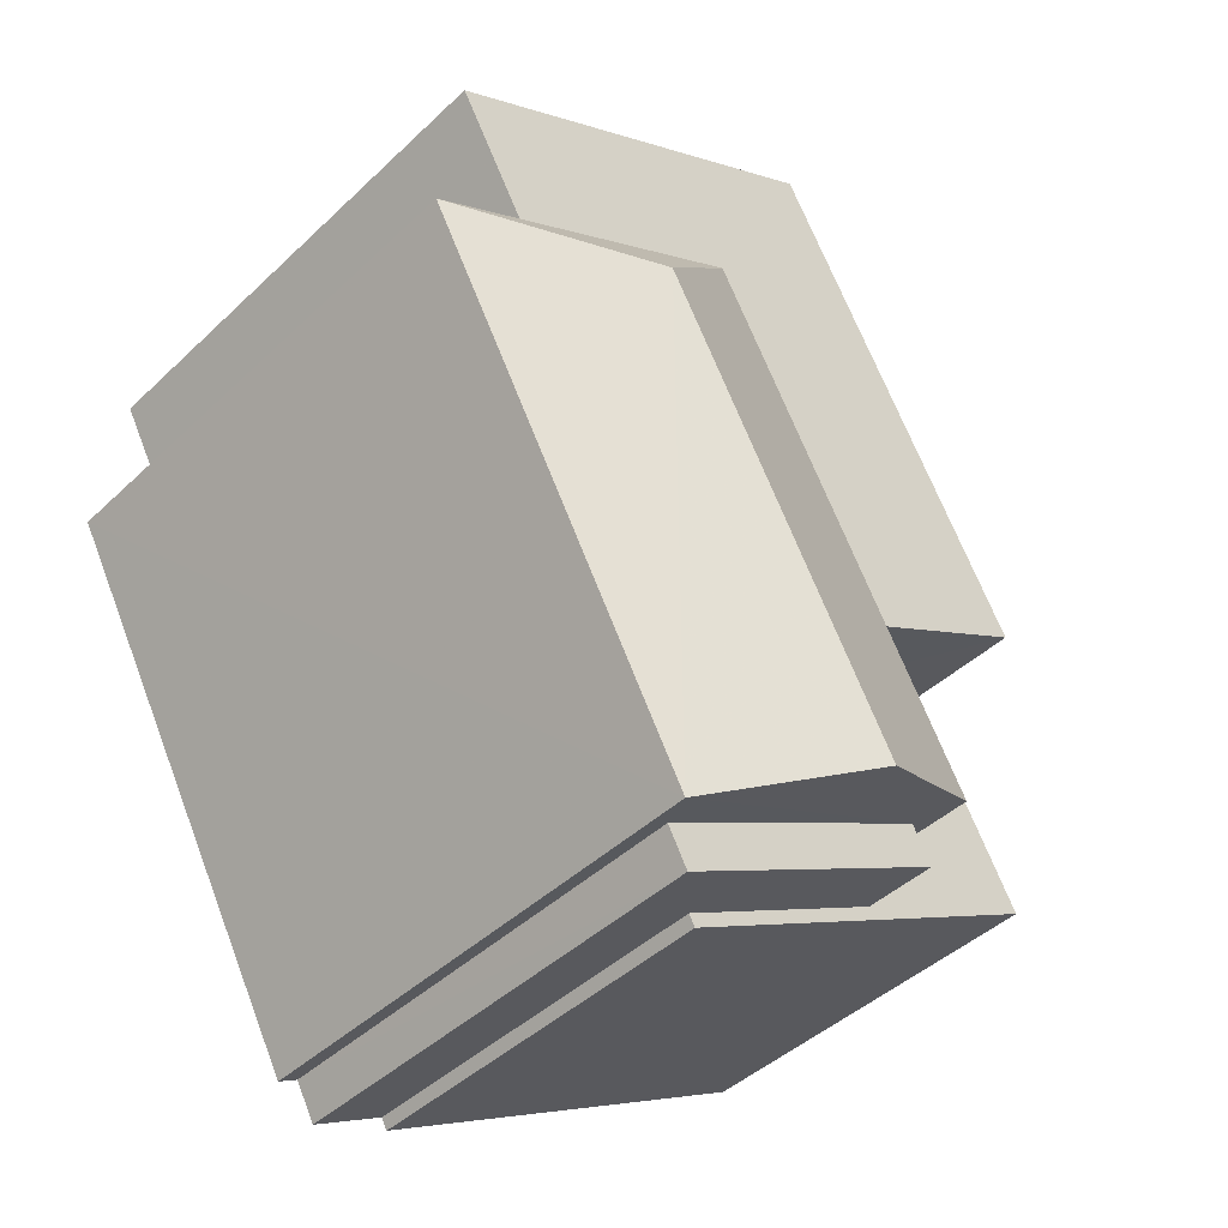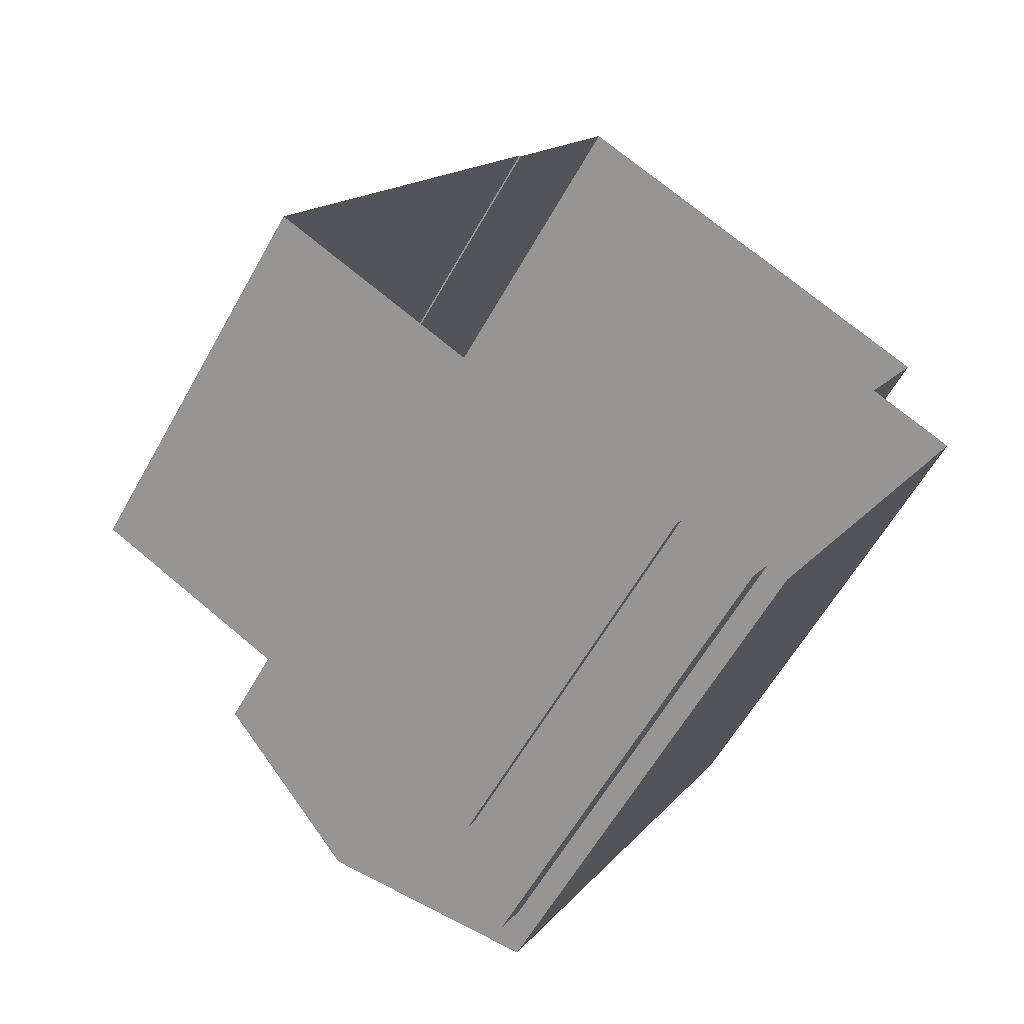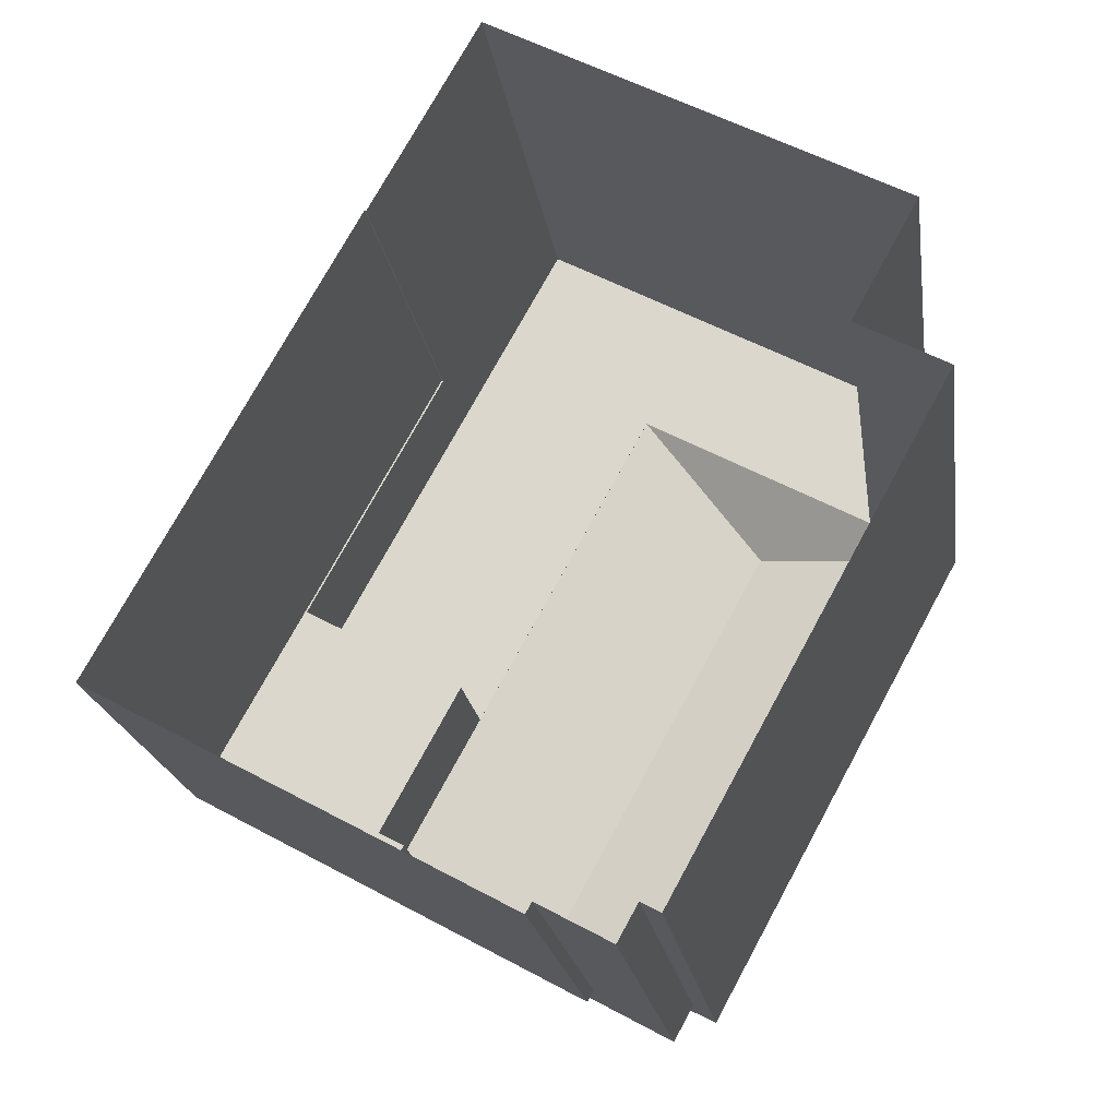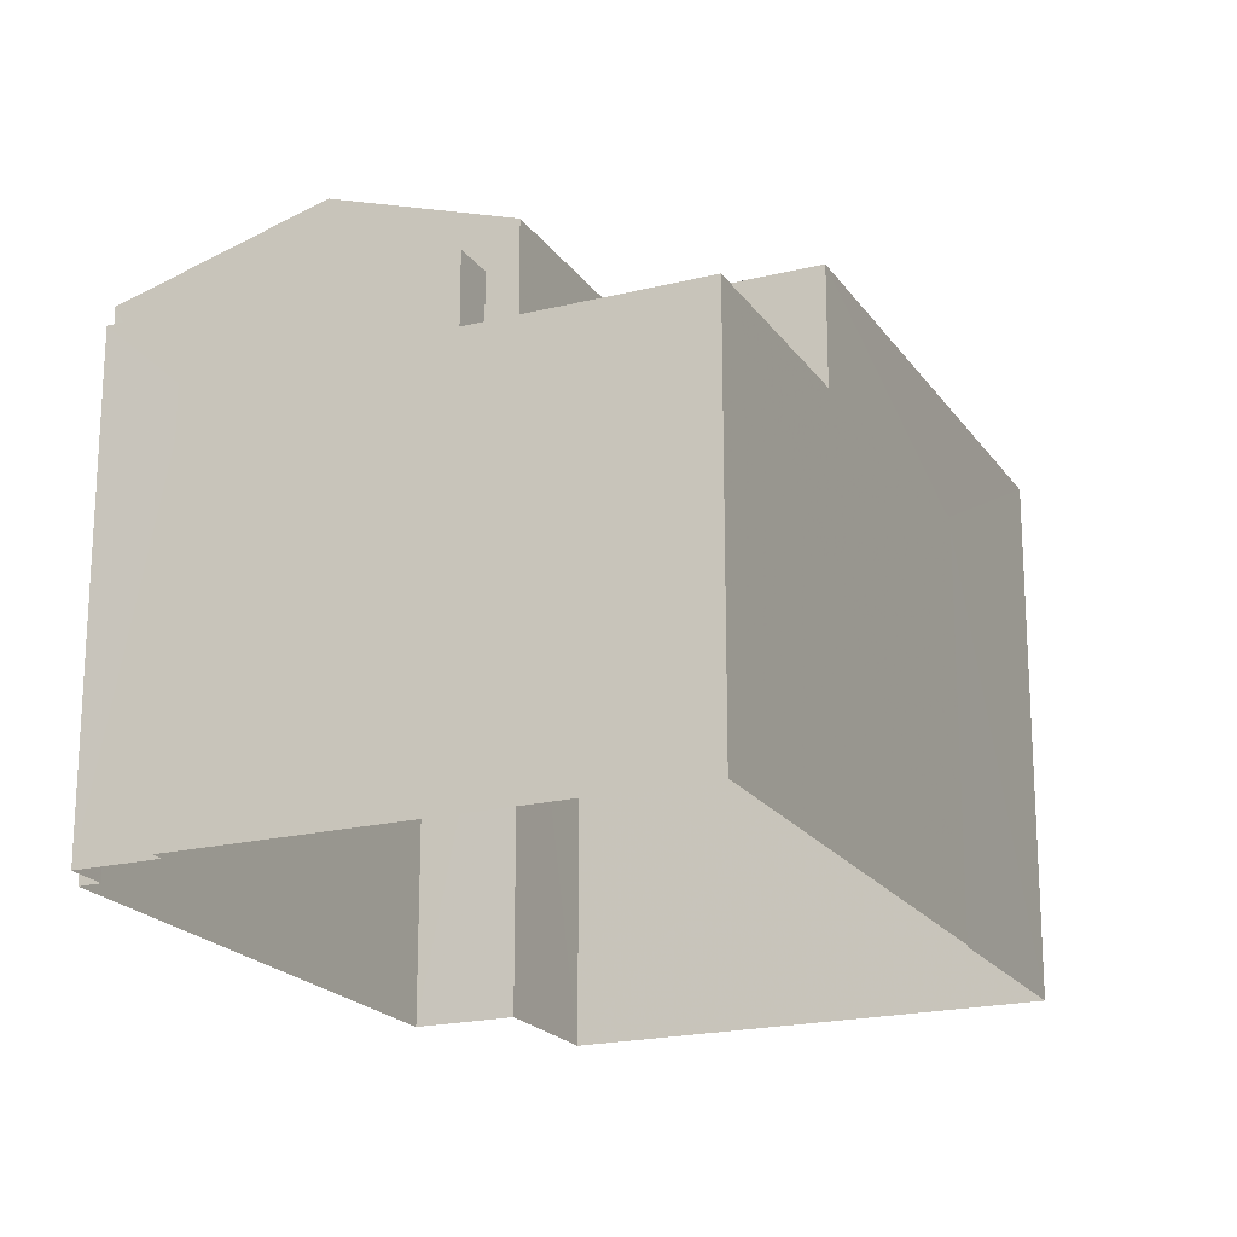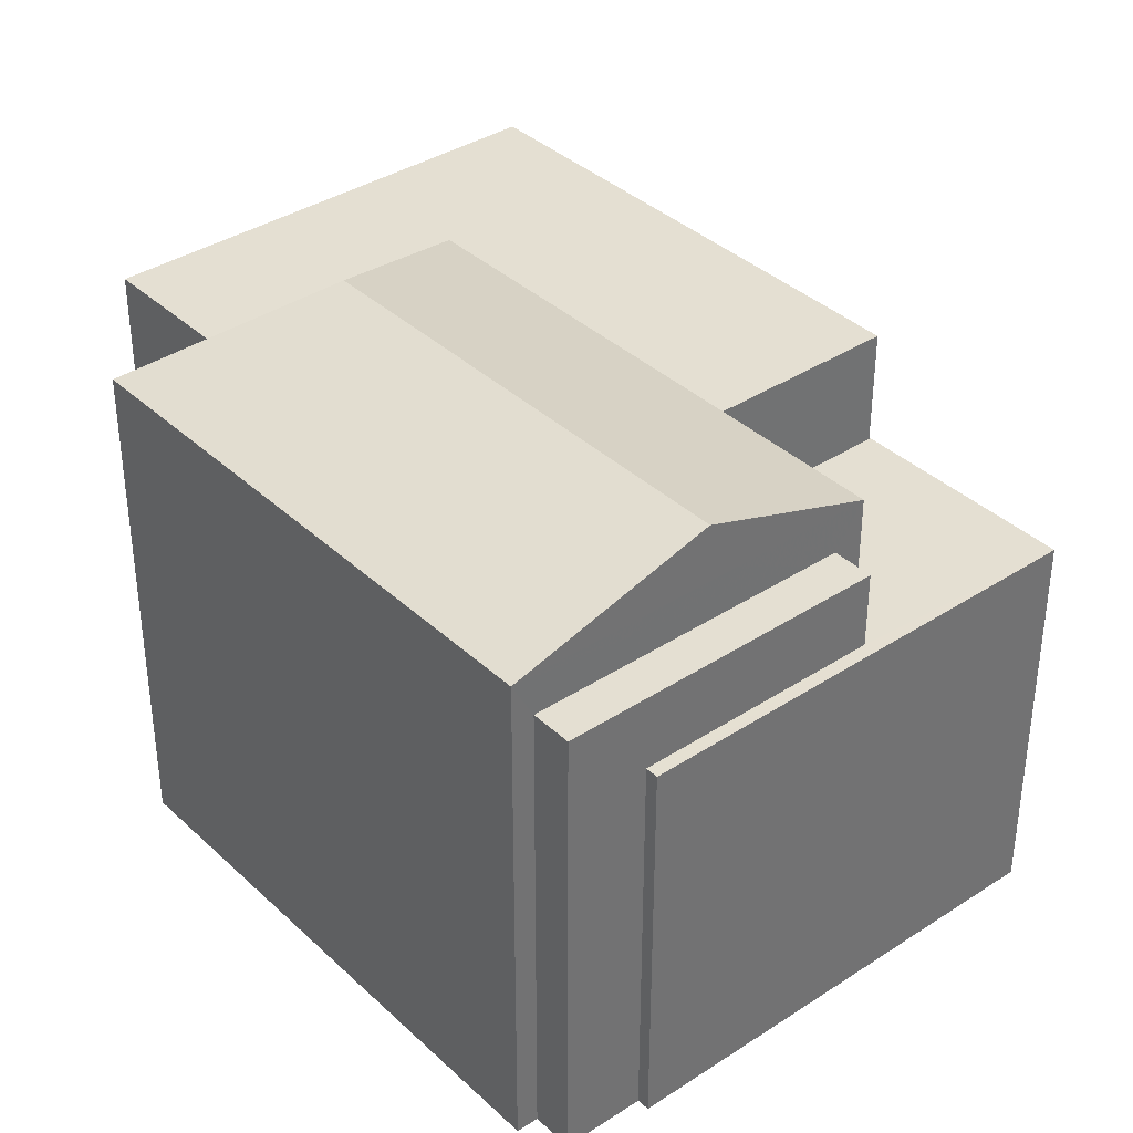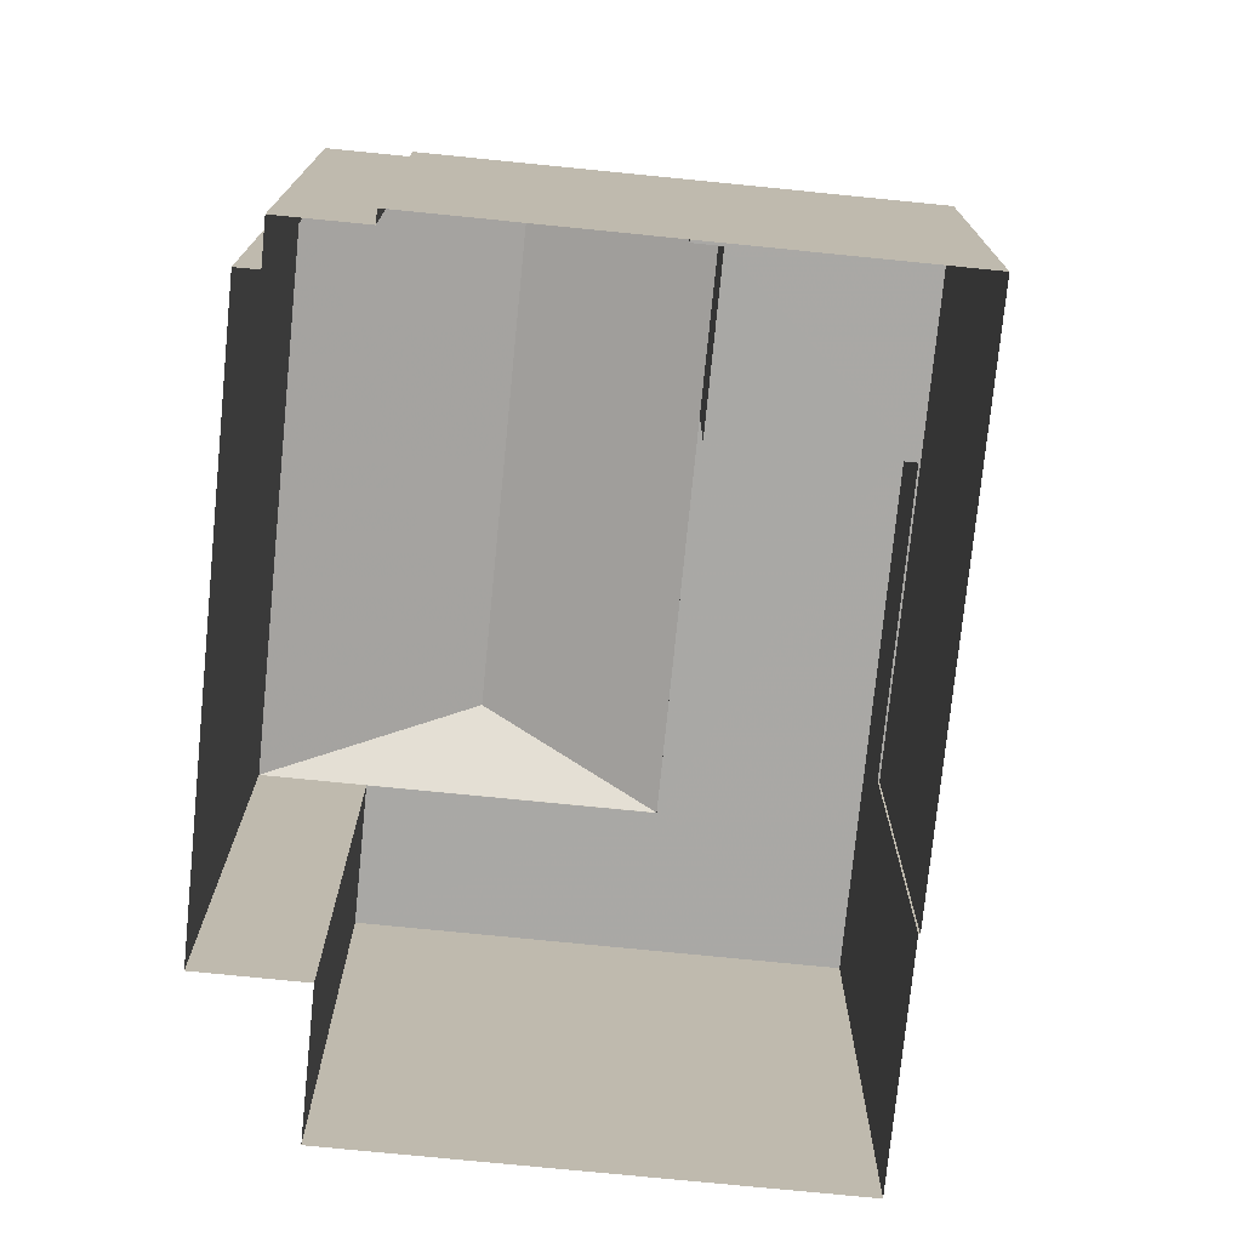
<metadata>
{"format":"obj","ext":"obj","renderer":"f3d","projection":"perspective","resolution":1024,"background":"white","views":[{"elev":-43.7,"azim":-42.1,"up":"+Y"},{"elev":-59.6,"azim":151.0,"up":"+Y"},{"elev":-20.8,"azim":-171.5,"up":"+Y"},{"elev":-20.2,"azim":53.4,"up":"+Z"},{"elev":37.0,"azim":-11.3,"up":"+Z"},{"elev":-75.1,"azim":23.1,"up":"+Z"}]}
</metadata>
<code>
v -9394 -3.652e+04 16.26
v -9394 -3.652e+04 16.26
v -9390 -3.652e+04 16.26
v -9397 -3.653e+04 16.26
v -9397 -3.653e+04 16.26
v -9396 -3.651e+04 16.26
v -9401 -3.652e+04 16.26
v -9402 -3.652e+04 16.27
v -9398 -3.653e+04 16.26
v -9398 -3.653e+04 16.26
v -9402 -3.652e+04 16.27
v -9398 -3.653e+04 16.26
v -9394 -3.652e+04 23.11
v -9398 -3.653e+04 23.12
v -9393 -3.652e+04 23.11
v -9398 -3.653e+04 23.12
v -9394 -3.652e+04 22.03
v -9392 -3.652e+04 22.02
v -9394 -3.652e+04 22.03
v -9397 -3.653e+04 22.02
v -9397 -3.653e+04 22.02
v -9393 -3.652e+04 22.02
v -9395 -3.652e+04 22.02
v -9393 -3.652e+04 22.02
v -9390 -3.652e+04 22.02
v -9394 -3.652e+04 22.02
v -9402 -3.652e+04 23.71
v -9397 -3.652e+04 23.71
v -9396 -3.651e+04 23.71
v -9392 -3.652e+04 23.7
v -9401 -3.652e+04 23.71
v -9395 -3.652e+04 23.7
v -9393 -3.652e+04 23.71
v -9397 -3.652e+04 23.71
v -9396 -3.652e+04 24.55
v -9399 -3.652e+04 24.56
v -9398 -3.653e+04 23.71
v -9402 -3.652e+04 23.72
f 1 2 3
f 3 4 5
f 6 1 7
f 8 6 7
f 9 5 10
f 11 7 9
f 11 9 12
f 1 3 5
f 1 5 7
f 7 5 9
f 13 14 15
f 13 16 14
f 17 18 19
f 20 21 22
f 18 23 24
f 19 18 25
f 22 21 25
f 24 26 22
f 18 24 25
f 24 22 25
f 27 28 29
f 29 28 30
f 27 31 28
f 30 28 32
f 33 34 35
f 34 36 35
f 37 35 36
f 38 37 36
f 38 36 34
f 9 10 14
f 16 9 14
f 22 15 20
f 5 20 10
f 10 20 14
f 20 15 14
f 26 13 15
f 22 26 15
f 25 21 4
f 3 25 4
f 5 4 21
f 20 5 21
f 1 19 2
f 1 17 19
f 25 3 2
f 19 25 2
f 30 17 29
f 29 17 6
f 30 18 17
f 6 17 1
f 31 27 8
f 7 31 8
f 8 29 6
f 8 27 29
f 23 30 32
f 23 18 30
f 26 24 13
f 9 16 12
f 24 33 13
f 12 16 37
f 13 33 37
f 16 13 37
f 35 37 33
f 37 38 11
f 12 37 11
f 34 31 38
f 38 31 11
f 34 28 31
f 11 31 7
f 23 32 24
f 24 32 33
f 33 32 34
f 32 28 34

</code>
